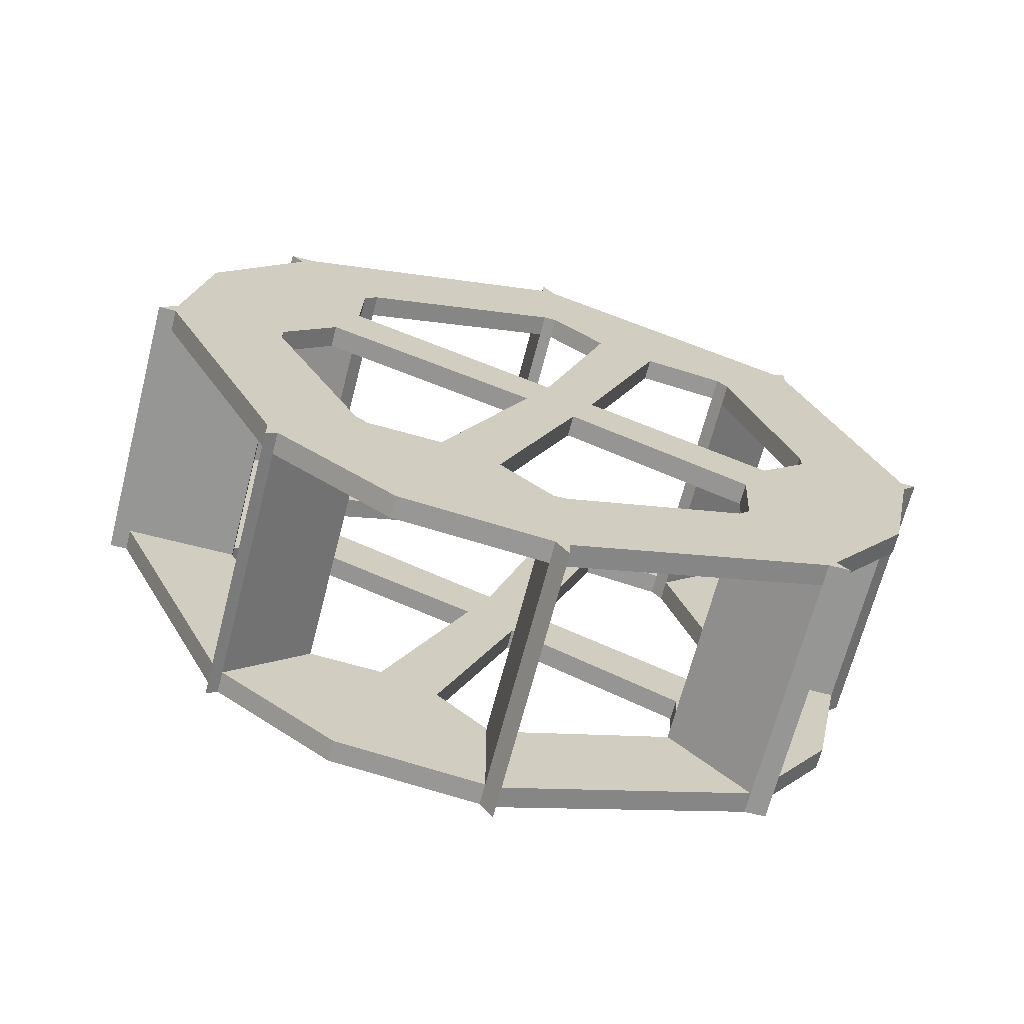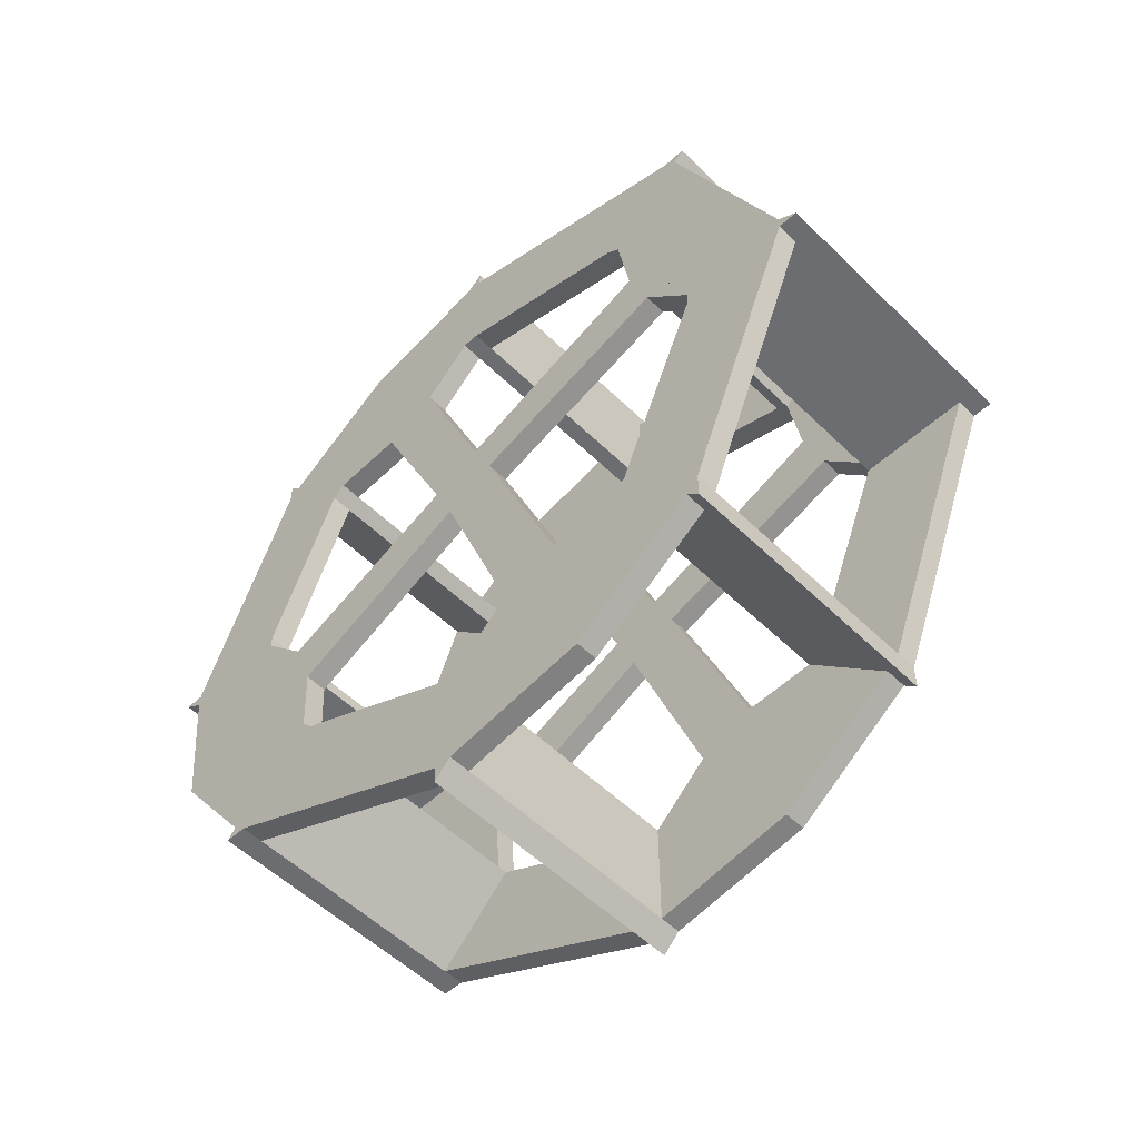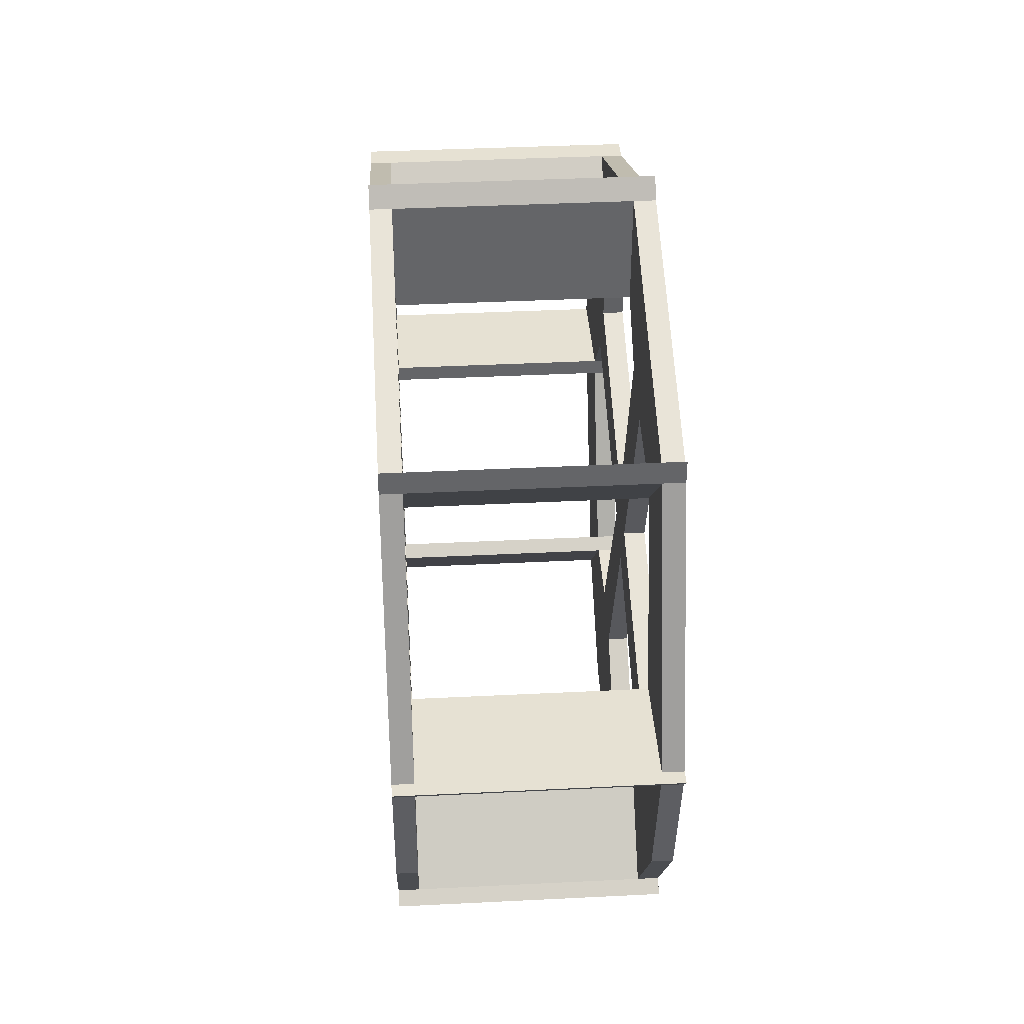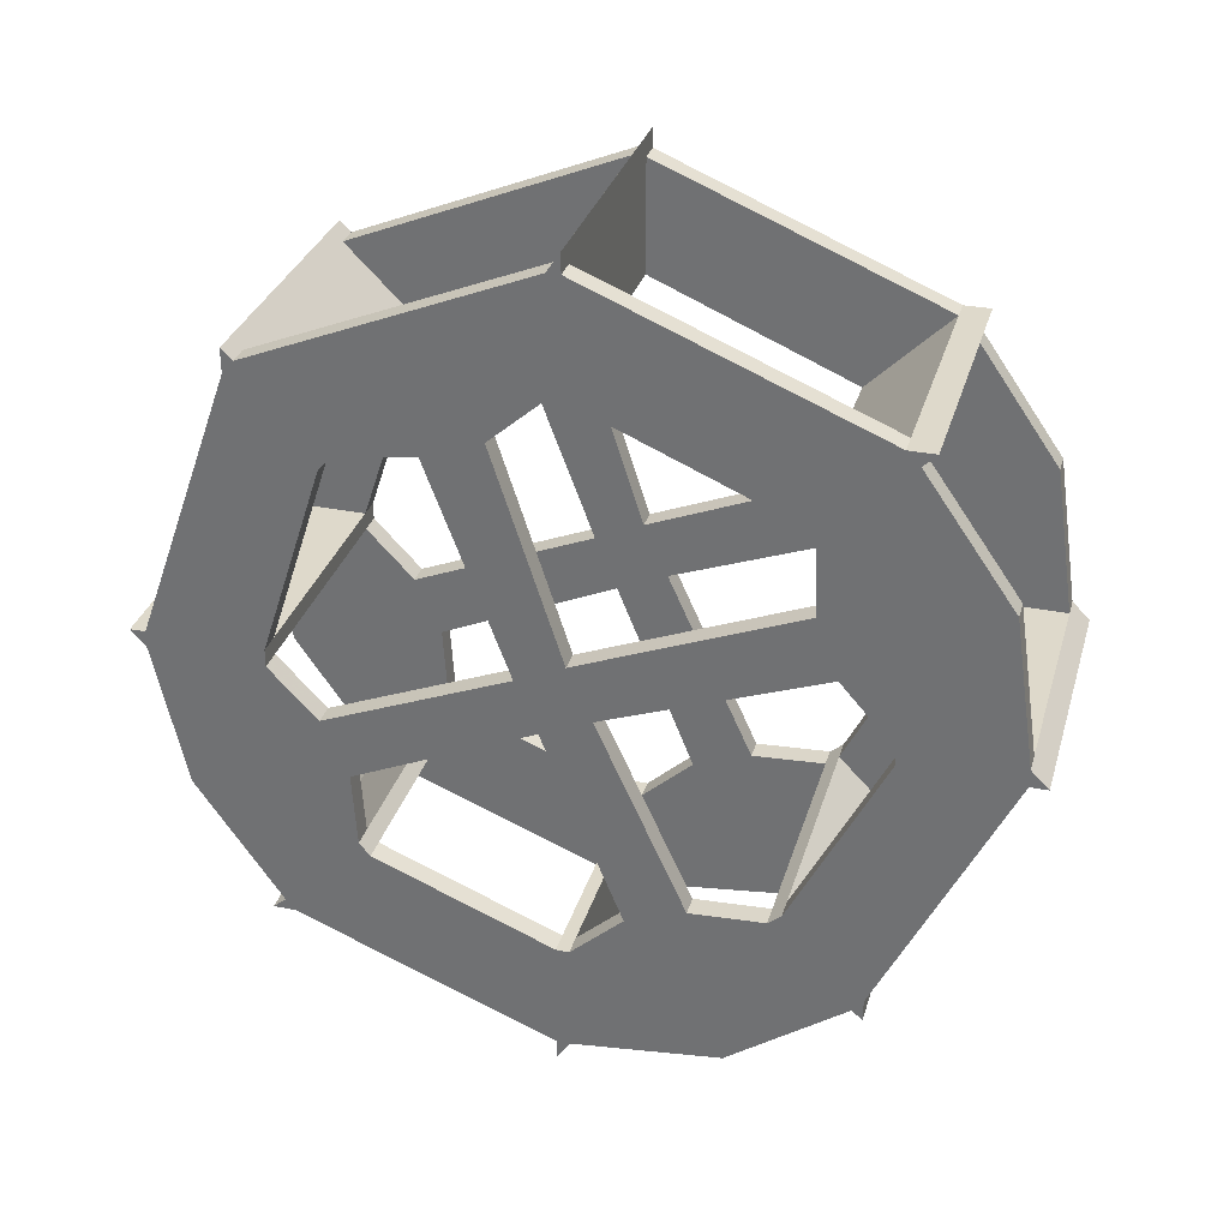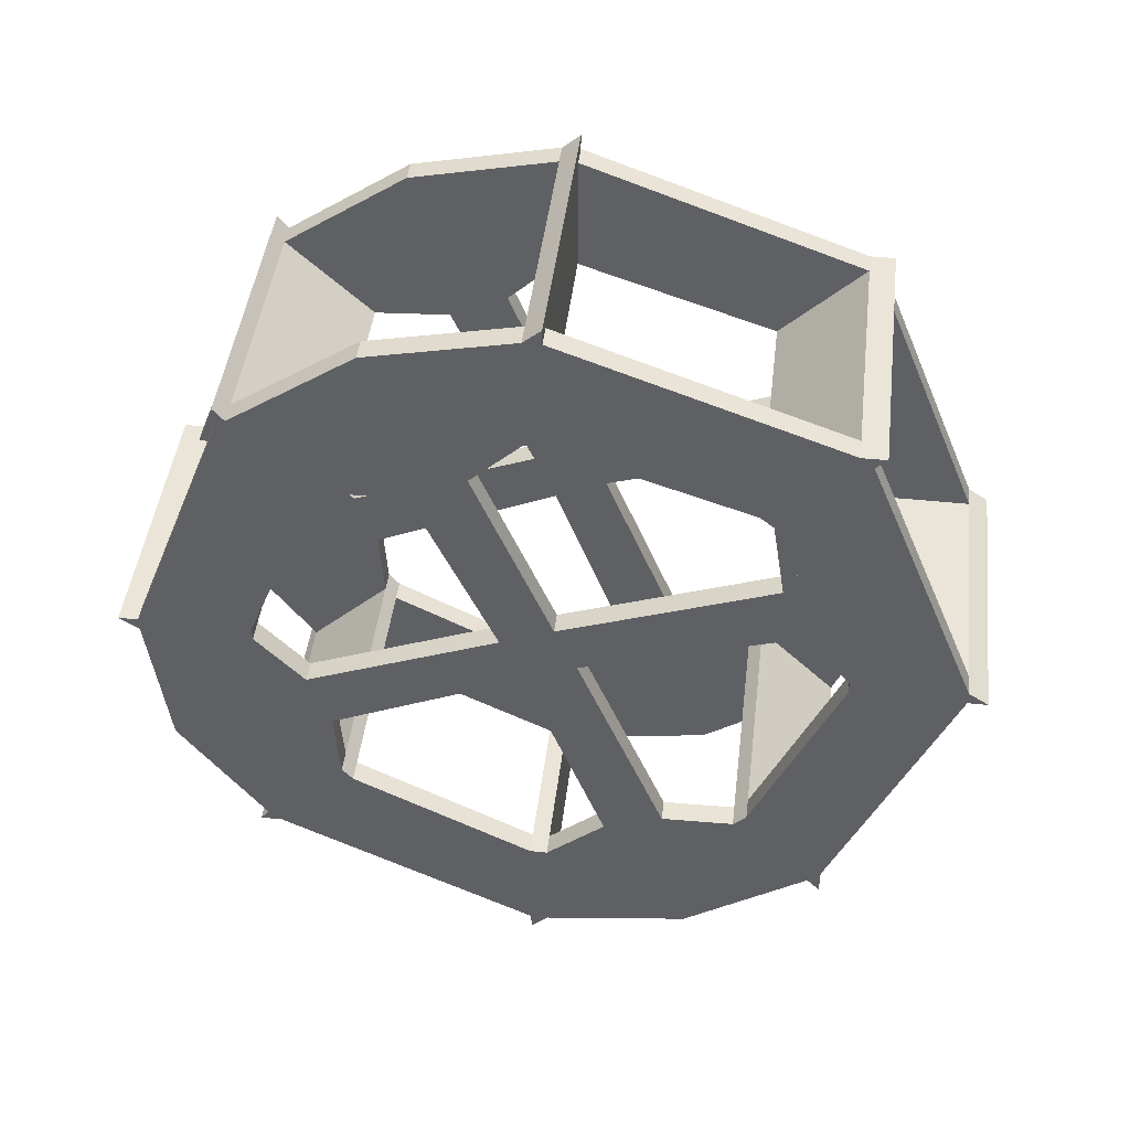
<metadata>
{"format":"obj","ext":"obj","renderer":"f3d","projection":"perspective","resolution":1024,"background":"white","views":[{"elev":-67.7,"azim":75.5,"up":"+Z"},{"elev":-54.0,"azim":-45.9,"up":"+Y"},{"elev":38.8,"azim":176.4,"up":"+Z"},{"elev":31.8,"azim":-74.3,"up":"+Z"},{"elev":45.4,"azim":-83.1,"up":"+Y"}]}
</metadata>
<code>
v -0.4219 -1.516 -1.023
v -0.4219 -2.047 -1.359
v -0.4219 -1.516 -1.422
v 0.4219 -1.516 -1.422
v 0.4219 -1.516 -1.023
v -0.4219 -1.469 -1.023
v -0.5 -1.469 -1.023
v -0.5 -1.516 -1.023
v -0.4219 -1.703 -0.8516
v -0.4219 -2.18 -0.7578
v -0.4219 -2.469 -1.055
v -0.5 -2.469 -1.055
v -0.5 -2.047 -1.359
v -0.5 -1.516 -1.422
v -0.4219 -1.469 -1.492
v 0.4219 -1.469 -1.492
v 0.5 -1.469 -1.492
v 0.5 -1.516 -1.422
v 0.4219 -2.047 -1.359
v 0.4219 -2.18 -0.7578
v 0.4219 -1.914 -0.7734
v 0.4219 -1.703 -0.8516
v 0.5 -1.703 -0.8516
v 0.5 -1.516 -1.023
v 0.4219 -1.469 -1.023
v -0.4219 -1.469 -1.422
v -0.4219 -0.8281 -0.7656
v -0.5 -0.8281 -0.7656
v -0.5 -0.5391 -1.055
v -0.5 -1.469 -1.422
v -0.5 -2.18 -0.7578
v -0.5 -1.914 -0.7734
v -0.5 -1.703 -0.8516
v -0.4219 -1.422 -0.1641
v -0.4219 -1.914 -0.7734
v -0.4219 -2.227 -0.7188
v 0.4219 -2.227 -0.7188
v 0.4219 -2.469 -1.055
v 0.4219 -2.508 -1.086
v -0.4219 -2.508 -1.086
v -0.5 -2.508 -1.086
v -0.5 -2.508 -1.008
v -0.4219 -1.469 1.023
v -0.4219 -1.469 1.422
v 0.4219 -1.469 1.422
v 0.4219 -1.469 1.023
v -0.4219 -1.516 1.023
v -0.5 -1.516 1.023
v -0.5 -1.469 1.023
v -0.4219 -1.273 0.8516
v -0.4219 -0.7734 0.7266
v -0.4219 -0.4844 1.016
v -0.5 -0.4844 1.016
v -0.5 -1.469 1.422
v -0.4219 -1.516 1.492
v 0.4219 -1.516 1.492
v 0.5 -1.516 1.492
v 0.5 -1.469 1.422
v 0.4219 -0.4844 1.016
v 0.4219 -0.7734 0.7266
v 0.4219 -1.062 0.7734
v 0.4219 -1.273 0.8516
v 0.5 -1.273 0.8516
v 0.5 -1.469 1.023
v 0.4219 -1.516 1.023
v -0.4219 -1.516 1.422
v -0.4219 -2.234 0.7188
v -0.5 -2.234 0.7188
v -0.5 -2.523 1.008
v -0.5 -1.516 1.422
v -0.5 -0.7734 0.7266
v -0.5 -1.062 0.7734
v -0.5 -1.273 0.8516
v -0.4219 -1.516 0.1016
v -0.4219 -1.062 0.7734
v -0.4219 -0.7344 0.6797
v 0.4219 -0.7344 0.6797
v 0.4219 -0.4453 1.055
v -0.4219 -0.4453 1.055
v -0.5 -0.4453 1.055
v -0.5 -0.4453 0.9688
v 0.4219 -1.516 1.422
v -0.4219 -2.523 1.008
v 0.4219 -2.523 1.008
v 0.4219 -2.234 0.7188
v -0.4219 -2.281 0.6719
v -0.5 -2.281 0.6719
v -0.5 -2.57 0.9609
v -0.5 -2.617 1.008
v -0.4219 -2.617 1.008
v 0.5 -1.516 1.422
v 0.5 -0.4844 1.016
v 0.5 -0.4453 1.055
v 0.4219 -0.4453 0.9688
v -0.4219 -0.4453 0.9688
v 0.5 -1.516 1.023
v 0.5 -2.523 1.008
v -0.5 -1.516 1.492
v 0.4219 -1.469 -1.422
v -0.4219 -0.5391 -1.055
v 0.4219 -0.5391 -1.055
v 0.4219 -0.8281 -0.7656
v -0.4219 -0.7891 -0.7188
v -0.5 -0.7891 -0.7188
v -0.5 -0.5078 -1.016
v -0.5 -0.4609 -1.055
v -0.4219 -0.4609 -1.055
v 0.5 -1.469 -1.422
v 0.5 -2.047 -1.359
v 0.5 -1.469 -1.023
v 0.5 -0.5391 -1.055
v -0.5 -1.469 -1.492
v -0.4219 -0.5078 -0.07031
v -0.4219 -0.09375 -0.07031
v 0.4219 -0.09375 -0.07031
v 0.4219 -0.5078 -0.07031
v -0.4219 -0.5078 -0.007812
v -0.5 -0.5078 -0.007812
v -0.5 -0.5078 -0.07031
v -0.4219 -0.6797 -0.25
v -0.4219 -0.2031 -0.5781
v -0.5 -0.2031 -0.5781
v -0.5 -0.09375 -0.07031
v -0.4219 -0.03906 -0.007812
v 0.4219 -0.03906 -0.007812
v 0.5 -0.03906 -0.007812
v 0.5 -0.09375 -0.07031
v 0.4219 -0.2031 -0.5781
v 0.4219 -0.7891 -0.7188
v 0.4219 -0.7734 -0.4531
v 0.4219 -0.6797 -0.25
v 0.5 -0.6797 -0.25
v 0.5 -0.5078 -0.07031
v 0.4219 -0.5078 -0.007812
v -0.4219 -0.09375 -0.007812
v -0.5 -0.7344 0.6797
v -0.5 -0.09375 -0.007812
v -0.5 -0.7734 -0.4531
v -0.5 -0.6797 -0.25
v -0.4219 -1.344 0.02344
v -0.4219 -0.7734 -0.4531
v 0.4219 -0.09375 -0.007812
v 0.5 -0.5078 -0.007812
v 0.5 -0.7344 0.6797
v 0.5 -0.7734 0.7266
v 0.5 -1.062 0.7734
v 0.4219 -1.344 0.02344
v 0.4219 -1.516 0.1016
v 0.5 -1.516 0.1016
v 0.5 -0.4453 0.9688
v 0.5 -0.09375 -0.007812
v 0.5 -0.2031 -0.5781
v 0.4219 -0.5078 -1.016
v -0.4219 -0.5078 -1.016
v 0.5 -0.8281 -0.7656
v 0.5 -0.7891 -0.7188
v 0.5 -0.7734 -0.4531
v 0.4219 -1.422 -0.1641
v 0.5 -1.344 0.02344
v 0.5 -0.5078 -1.016
v 0.5 -0.4609 -1.055
v 0.4219 -0.4609 -1.055
v -0.5 -0.03906 -0.007812
v -0.4219 -2.555 -0.007812
v -0.4219 -2.961 -0.007812
v 0.4219 -2.961 -0.007812
v 0.4219 -2.555 -0.007812
v -0.4219 -2.555 -0.07031
v -0.5 -2.555 -0.07031
v -0.5 -2.555 -0.007812
v -0.4219 -2.367 0.2031
v -0.4219 -2.883 0.5156
v -0.5 -2.883 0.5156
v -0.5 -2.961 -0.007812
v -0.4219 -3.023 -0.07031
v 0.4219 -3.023 -0.07031
v 0.5 -3.023 -0.07031
v 0.5 -2.961 -0.007812
v 0.4219 -2.883 0.5156
v 0.4219 -2.281 0.6719
v 0.4219 -2.289 0.4141
v 0.4219 -2.367 0.2031
v 0.5 -2.367 0.2031
v 0.5 -2.555 -0.007812
v 0.4219 -2.555 -0.07031
v -0.4219 -2.961 -0.07031
v -0.5 -2.227 -0.7188
v -0.5 -2.961 -0.07031
v -0.5 -2.289 0.4141
v -0.5 -2.367 0.2031
v -0.4219 -1.602 -0.08594
v -0.4219 -2.289 0.4141
v 0.4219 -2.961 -0.07031
v -0.4219 -2.508 -1.008
v 0.4219 -2.508 -1.008
v 0.5 -2.555 -0.07031
v 0.5 -2.227 -0.7188
v 0.5 -2.18 -0.7578
v 0.5 -1.914 -0.7734
v 0.4219 -1.602 -0.08594
v 0.5 -1.422 -0.1641
v 0.5 -2.469 -1.055
v 0.5 -2.508 -1.086
v 0.5 -2.961 -0.07031
v 0.5 -2.883 0.5156
v 0.4219 -2.57 0.9609
v -0.4219 -2.57 0.9609
v 0.5 -2.234 0.7188
v 0.5 -2.281 0.6719
v 0.5 -2.289 0.4141
v 0.5 -1.602 -0.08594
v 0.5 -2.57 0.9609
v 0.5 -2.617 1.008
v 0.4219 -2.617 1.008
v -0.5 -3.023 -0.07031
v 0.5 -2.508 -1.008
v -0.5 -1.422 -0.1641
v -0.5 -1.602 -0.08594
v -0.5 -1.516 0.1016
v -0.5 -1.344 0.02344
f 1 2 3
f 1 3 4
f 1 4 5
f 1 5 6
f 1 6 7
f 1 7 8
f 1 8 9
f 1 9 10
f 1 10 2
f 2 10 11
f 2 11 12
f 2 12 13
f 2 13 3
f 3 13 14
f 3 14 15
f 3 15 16
f 3 16 4
f 4 16 17
f 4 17 18
f 4 18 19
f 4 19 5
f 5 19 20
f 5 20 21
f 5 21 22
f 5 22 23
f 5 23 24
f 5 24 25
f 5 25 6
f 6 25 26
f 6 26 27
f 6 27 28
f 6 28 7
f 7 28 29
f 7 29 30
f 7 30 14
f 7 14 8
f 8 14 13
f 8 13 31
f 8 31 32
f 8 32 33
f 8 33 9
f 9 33 34
f 9 34 35
f 9 35 10
f 10 35 32
f 10 32 31
f 10 31 36
f 10 36 37
f 10 37 20
f 10 20 11
f 11 20 38
f 11 38 39
f 11 39 40
f 11 40 12
f 12 40 41
f 12 41 42
f 12 42 31
f 12 31 13
f 43 44 45
f 43 45 46
f 43 46 47
f 43 47 48
f 43 48 49
f 43 49 50
f 43 50 51
f 43 51 52
f 43 52 44
f 44 52 53
f 44 53 54
f 44 54 55
f 44 55 56
f 44 56 45
f 45 56 57
f 45 57 58
f 45 58 59
f 45 59 60
f 45 60 46
f 46 60 61
f 46 61 62
f 46 62 63
f 46 63 64
f 46 64 65
f 46 65 47
f 47 65 66
f 47 66 67
f 47 67 68
f 47 68 48
f 48 68 69
f 48 69 70
f 48 70 54
f 48 54 49
f 49 54 71
f 49 71 72
f 49 72 73
f 49 73 50
f 50 73 74
f 50 74 75
f 50 75 51
f 51 75 72
f 51 72 71
f 51 71 76
f 51 76 77
f 51 77 60
f 51 60 52
f 52 60 59
f 52 59 78
f 52 78 79
f 52 79 53
f 53 79 80
f 53 80 81
f 53 81 71
f 53 71 54
f 66 65 82
f 66 82 56
f 66 56 55
f 66 55 70
f 66 70 83
f 66 83 67
f 67 83 84
f 67 84 85
f 67 85 86
f 67 86 87
f 67 87 68
f 68 87 69
f 69 87 88
f 69 88 89
f 69 89 90
f 69 90 83
f 69 83 70
f 58 57 91
f 58 91 64
f 58 64 92
f 58 92 59
f 59 92 93
f 59 93 78
f 78 93 94
f 78 94 95
f 78 95 79
f 79 95 81
f 79 81 80
f 64 91 96
f 64 96 65
f 65 96 85
f 65 85 84
f 65 84 82
f 82 84 97
f 82 97 91
f 82 91 57
f 82 57 56
f 70 98 54
f 54 98 55
f 55 98 70
f 26 25 99
f 26 99 16
f 26 16 15
f 26 15 30
f 26 30 100
f 26 100 27
f 27 100 101
f 27 101 102
f 27 102 103
f 27 103 104
f 27 104 28
f 28 104 29
f 29 104 105
f 29 105 106
f 29 106 107
f 29 107 100
f 29 100 30
f 18 17 108
f 18 108 24
f 18 24 109
f 18 109 19
f 19 109 38
f 19 38 20
f 24 108 110
f 24 110 25
f 25 110 102
f 25 102 101
f 25 101 99
f 99 101 111
f 99 111 108
f 99 108 17
f 99 17 16
f 30 112 14
f 14 112 15
f 15 112 30
f 113 114 115
f 113 115 116
f 113 116 117
f 113 117 118
f 113 118 119
f 113 119 120
f 113 120 103
f 113 103 121
f 113 121 114
f 114 121 122
f 114 122 123
f 114 123 124
f 114 124 125
f 114 125 115
f 115 125 126
f 115 126 127
f 115 127 128
f 115 128 116
f 116 128 129
f 116 129 130
f 116 130 131
f 116 131 132
f 116 132 133
f 116 133 134
f 116 134 117
f 117 134 135
f 117 135 76
f 117 76 136
f 117 136 118
f 118 136 81
f 118 81 137
f 118 137 123
f 118 123 119
f 119 123 122
f 119 122 104
f 119 104 138
f 119 138 139
f 119 139 120
f 120 139 140
f 120 140 141
f 120 141 103
f 103 141 138
f 103 138 104
f 135 134 142
f 135 142 125
f 135 125 124
f 135 124 137
f 135 137 95
f 135 95 76
f 76 95 94
f 76 94 77
f 77 94 134
f 77 134 143
f 77 143 144
f 77 144 60
f 60 144 145
f 60 145 61
f 61 145 146
f 61 146 147
f 61 147 62
f 62 147 148
f 62 148 149
f 62 149 63
f 63 149 146
f 63 146 145
f 63 145 64
f 64 145 92
f 92 145 144
f 92 144 150
f 92 150 93
f 93 150 94
f 94 150 142
f 94 142 134
f 127 126 151
f 127 151 133
f 127 133 152
f 127 152 128
f 128 152 153
f 128 153 129
f 129 153 154
f 129 154 103
f 129 103 102
f 129 102 155
f 129 155 156
f 129 156 130
f 130 156 157
f 130 157 158
f 130 158 131
f 131 158 147
f 131 147 159
f 131 159 132
f 132 159 157
f 132 157 156
f 132 156 133
f 133 156 152
f 152 156 160
f 152 160 153
f 153 160 161
f 153 161 162
f 153 162 154
f 154 162 107
f 154 107 105
f 154 105 121
f 154 121 103
f 133 151 143
f 133 143 134
f 137 163 123
f 123 163 124
f 124 163 137
f 164 165 166
f 164 166 167
f 164 167 168
f 164 168 169
f 164 169 170
f 164 170 171
f 164 171 86
f 164 86 172
f 164 172 165
f 165 172 173
f 165 173 174
f 165 174 175
f 165 175 176
f 165 176 166
f 166 176 177
f 166 177 178
f 166 178 179
f 166 179 167
f 167 179 180
f 167 180 181
f 167 181 182
f 167 182 183
f 167 183 184
f 167 184 185
f 167 185 168
f 168 185 186
f 168 186 36
f 168 36 187
f 168 187 169
f 169 187 42
f 169 42 188
f 169 188 174
f 169 174 170
f 170 174 173
f 170 173 87
f 170 87 189
f 170 189 190
f 170 190 171
f 171 190 191
f 171 191 192
f 171 192 86
f 86 192 189
f 86 189 87
f 186 185 193
f 186 193 176
f 186 176 175
f 186 175 188
f 186 188 194
f 186 194 36
f 36 194 195
f 36 195 37
f 37 195 185
f 37 185 196
f 37 196 197
f 37 197 20
f 20 197 198
f 20 198 21
f 21 198 199
f 21 199 200
f 21 200 22
f 22 200 158
f 22 158 201
f 22 201 23
f 23 201 199
f 23 199 198
f 23 198 24
f 24 198 109
f 109 198 202
f 109 202 38
f 38 202 203
f 38 203 39
f 39 203 195
f 39 195 194
f 39 194 40
f 40 194 42
f 40 42 41
f 178 177 204
f 178 204 184
f 178 184 205
f 178 205 179
f 179 205 206
f 179 206 180
f 180 206 207
f 180 207 86
f 180 86 85
f 180 85 208
f 180 208 209
f 180 209 181
f 181 209 210
f 181 210 148
f 181 148 182
f 182 148 200
f 182 200 211
f 182 211 183
f 183 211 210
f 183 210 209
f 183 209 184
f 184 209 205
f 205 209 212
f 205 212 206
f 206 212 213
f 206 213 214
f 206 214 207
f 207 214 90
f 207 90 88
f 207 88 172
f 207 172 86
f 184 204 196
f 184 196 185
f 188 215 174
f 174 215 175
f 175 215 188
f 71 81 136
f 71 136 76
f 216 203 202
f 216 202 197
f 216 197 204
f 216 204 193
f 216 193 195
f 216 195 203
f 197 202 198
f 31 42 187
f 31 187 36
f 100 107 162
f 100 162 101
f 101 162 161
f 101 161 111
f 111 161 160
f 111 160 155
f 111 155 108
f 108 155 110
f 110 155 102
f 155 160 156
f 83 90 214
f 83 214 84
f 84 214 213
f 84 213 97
f 97 213 212
f 97 212 208
f 97 208 91
f 91 208 96
f 96 208 85
f 208 212 209
f 193 204 177
f 193 177 176
f 88 90 89
f 142 151 126
f 142 126 125
f 105 107 106
f 159 201 157
f 157 201 158
f 217 220 139
f 217 139 138
f 217 138 141
f 217 141 34
f 217 34 33
f 217 33 218
f 218 33 32
f 218 32 35
f 218 35 191
f 218 191 190
f 218 190 219
f 219 190 189
f 219 189 192
f 219 192 74
f 219 74 73
f 219 73 220
f 220 73 72
f 220 72 75
f 220 75 140
f 220 140 139
f 140 34 141
f 194 188 42
f 197 196 204
f 195 193 185
f 95 137 81
f 150 151 142
f 151 150 144
f 151 144 143
f 200 199 211
f 211 199 201
f 35 34 191
f 173 88 87
f 88 173 172
f 192 191 74
f 148 210 149
f 149 210 211
f 122 105 104
f 105 122 121
f 75 74 140
f 147 146 159
f 159 146 149
f 51 43 49
f 51 49 71
f 145 64 46
f 145 46 60
f 158 200 148
f 158 148 147
f 159 149 211
f 159 211 201
f 217 218 219
f 217 219 220
f 140 74 191
f 140 191 34

</code>
